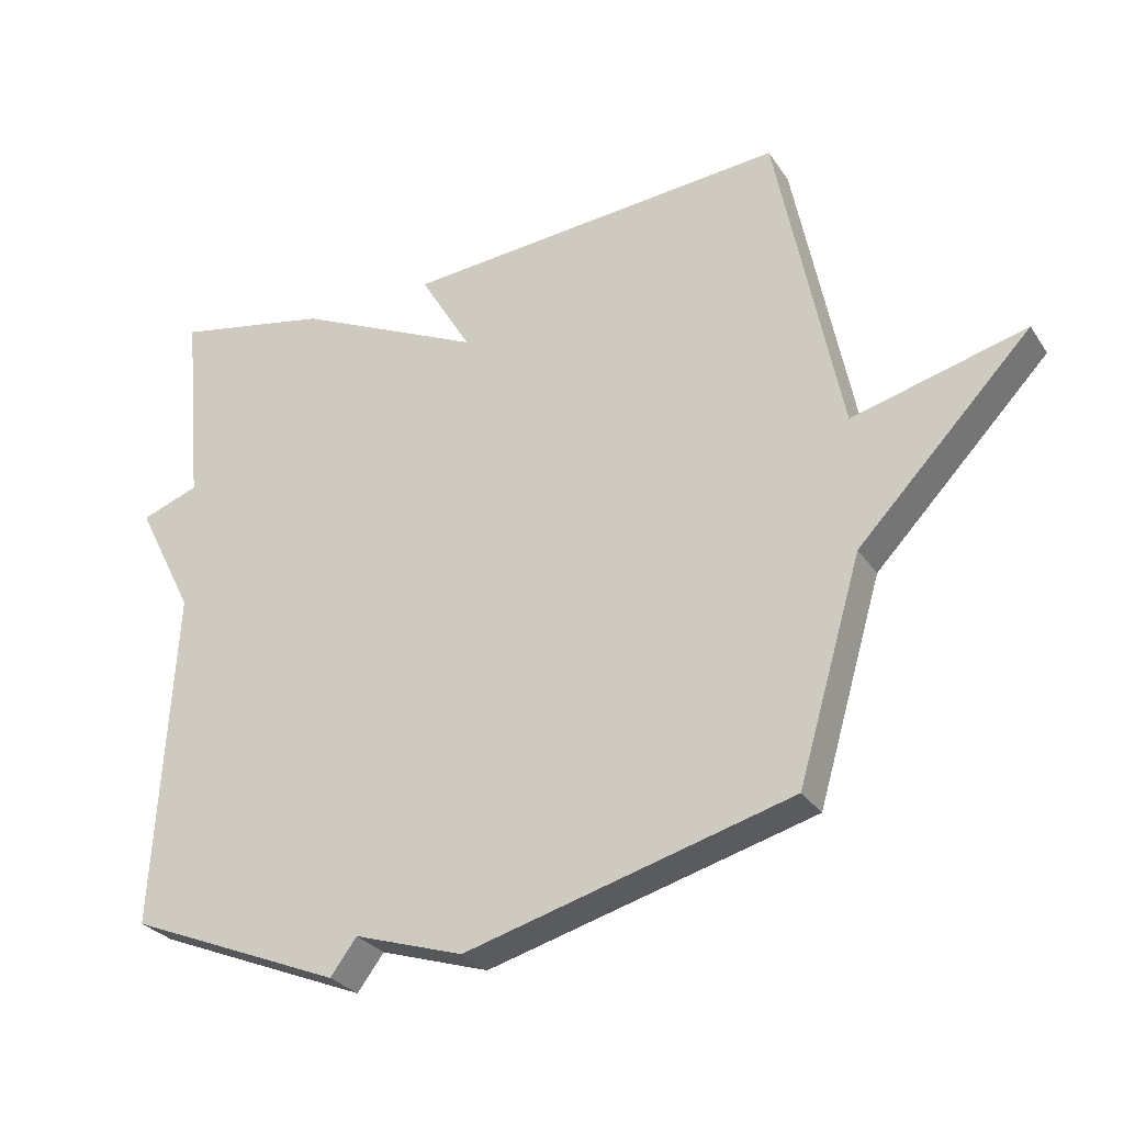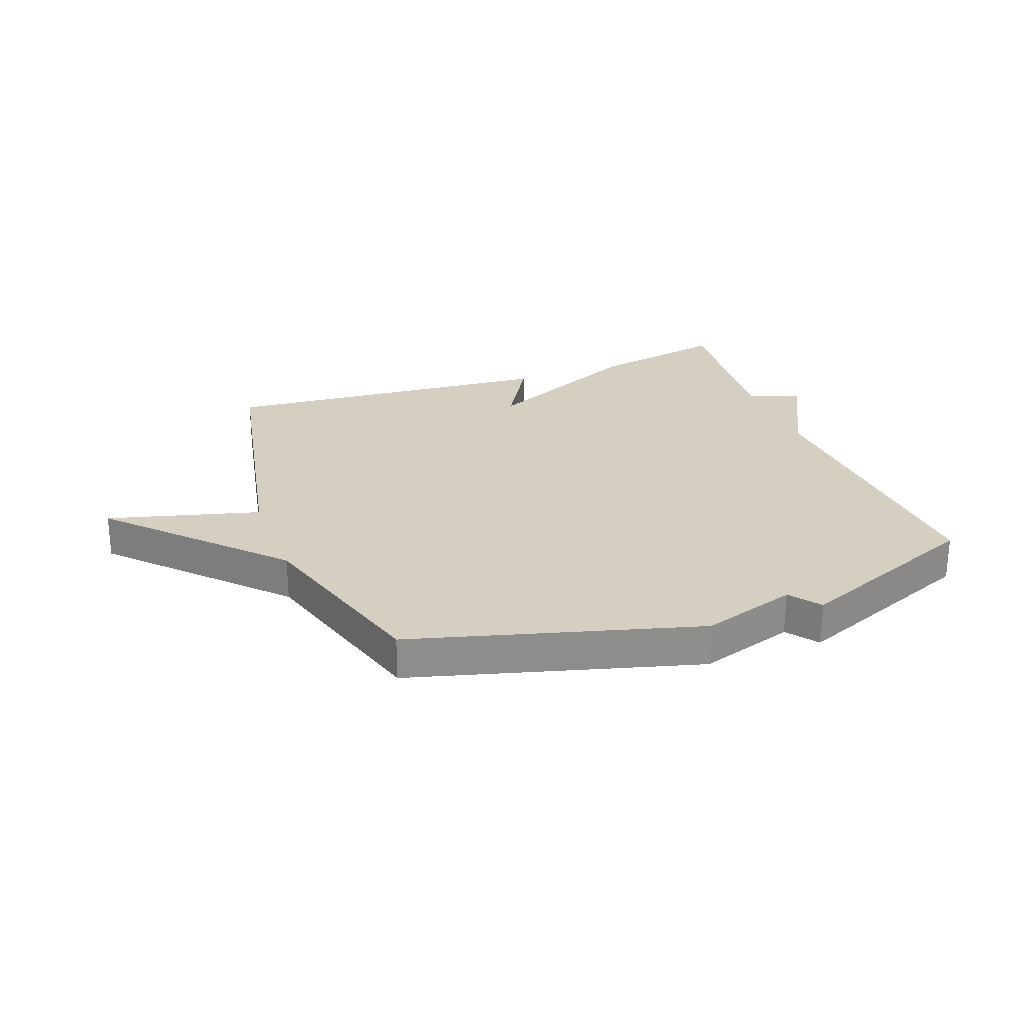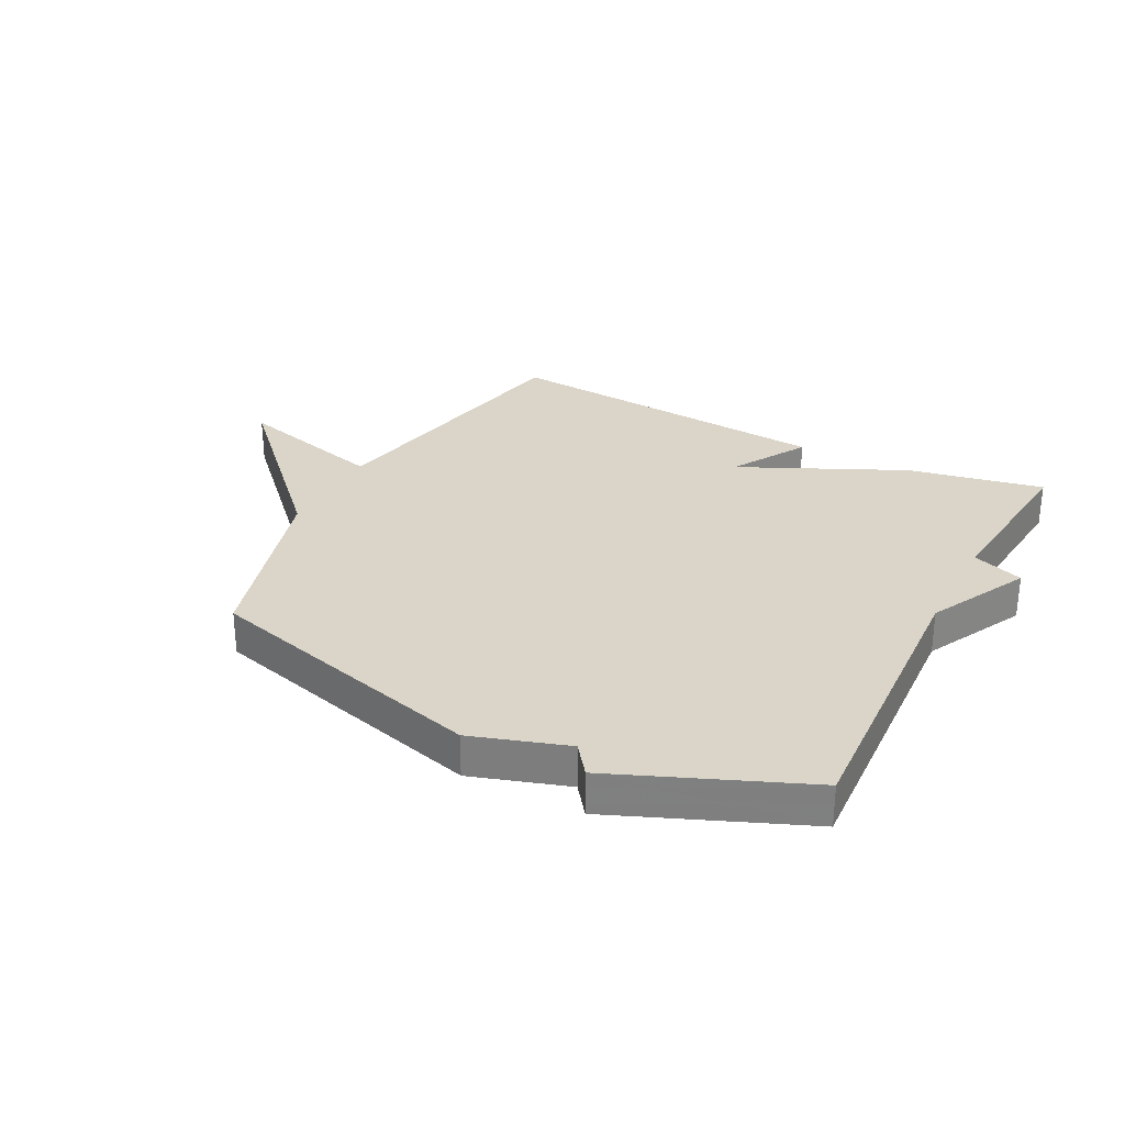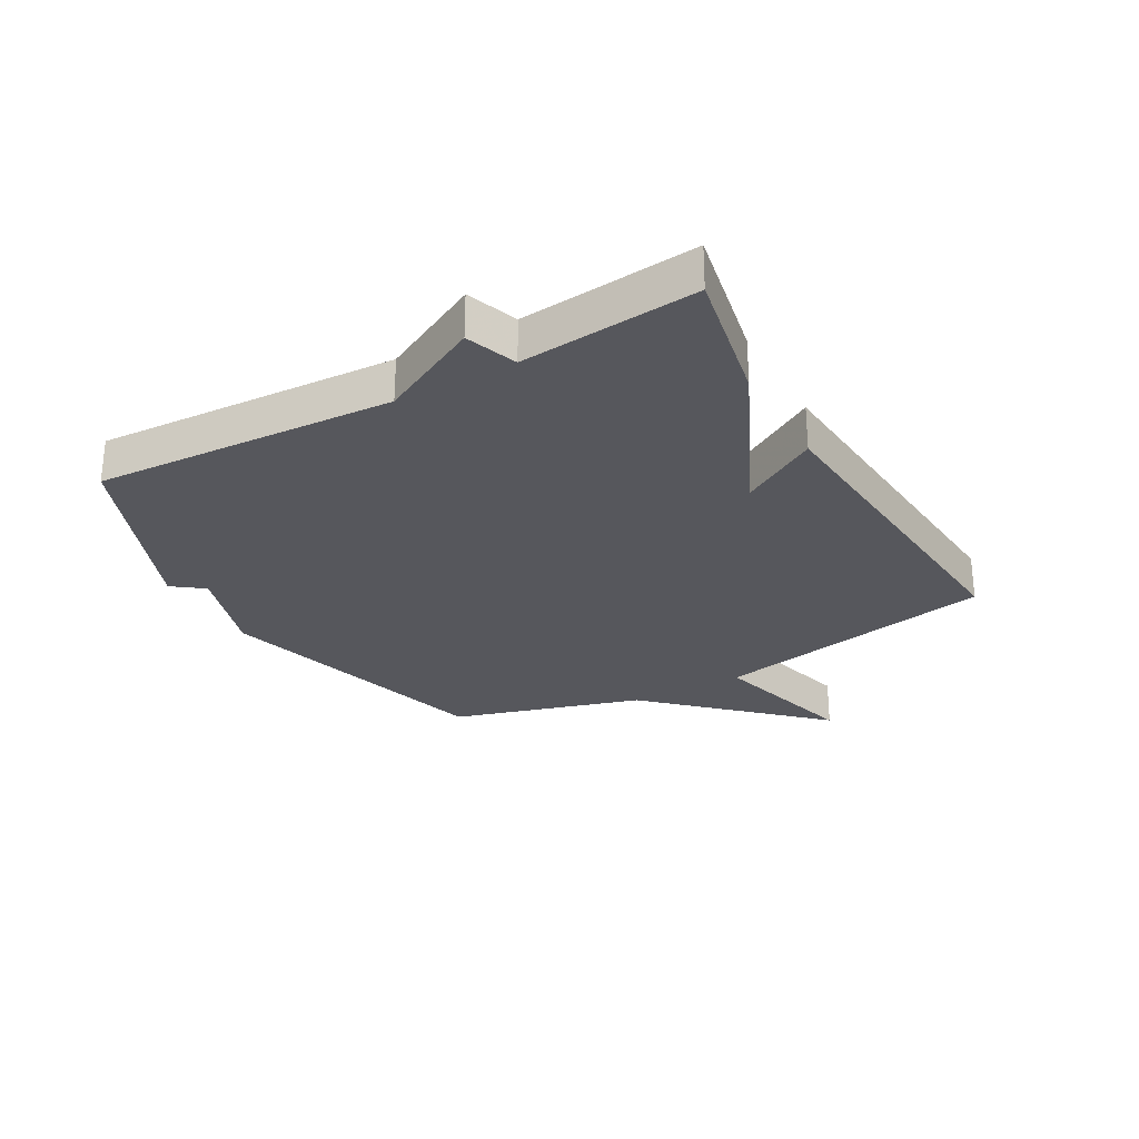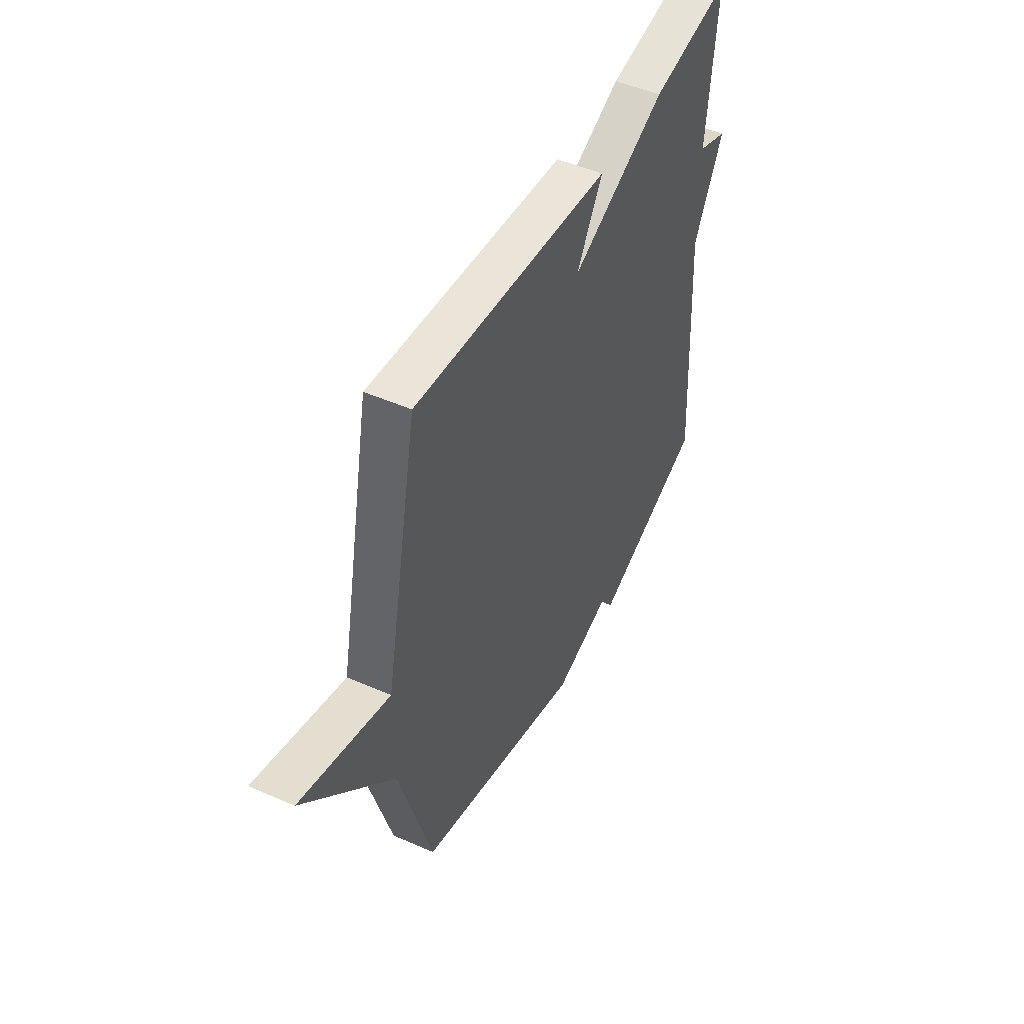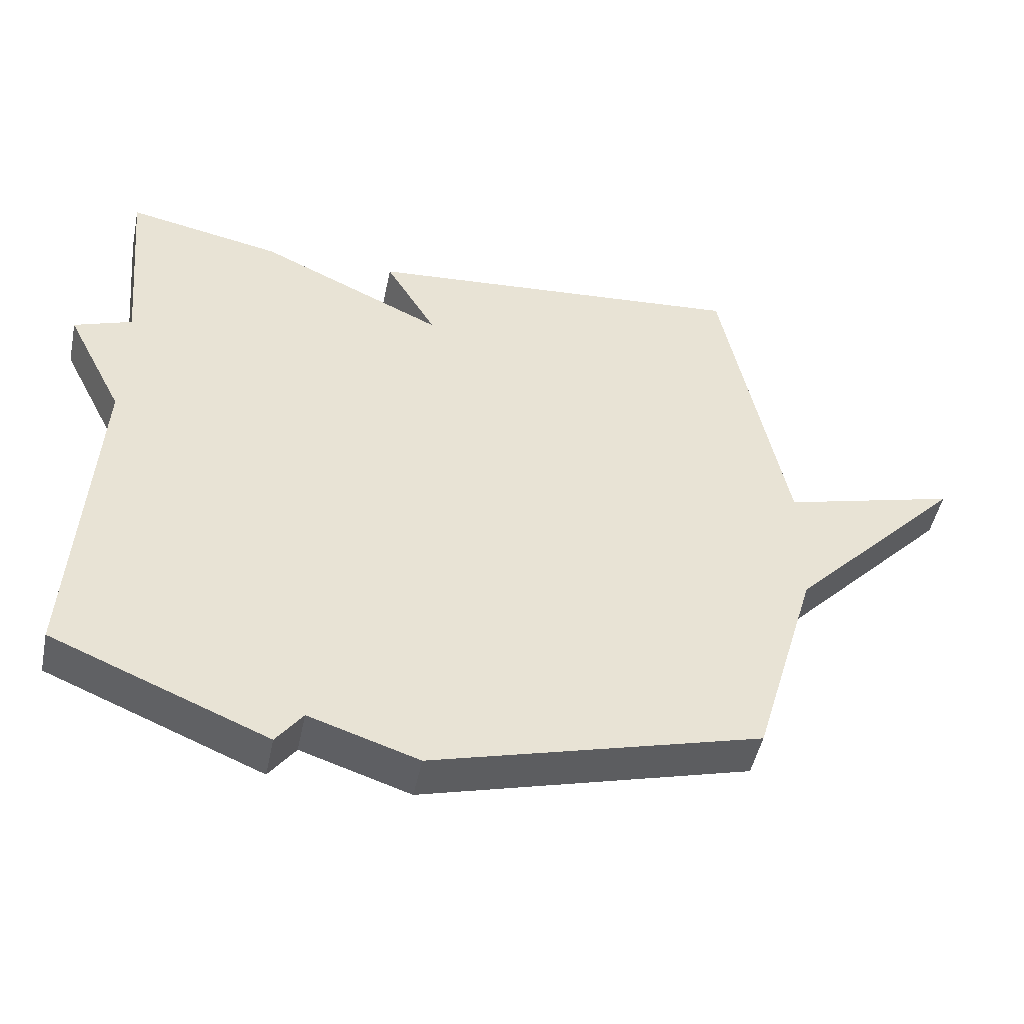
<metadata>
{"format":"obj","ext":"obj","renderer":"f3d","projection":"perspective","resolution":1024,"background":"white","views":[{"elev":-28.8,"azim":27.3,"up":"+Z"},{"elev":25.9,"azim":159.8,"up":"+Y"},{"elev":29.4,"azim":-152.6,"up":"+Y"},{"elev":-27.6,"azim":-60.5,"up":"+Y"},{"elev":48.3,"azim":116.3,"up":"+Z"},{"elev":-48.3,"azim":-11.8,"up":"+Z"}]}
</metadata>
<code>
v 0.5 0.07 -0.5
v 0.018 0.07 -0.631
v -0.143 0.07 -0.579
v -0.182 0.07 -0.631
v -0.5 0.07 -0.5
v -0.472 0.07 0.004
v -0.558 0.07 0.173
v -0.472 0.07 0.204
v -0.5 0.07 0.5
v -0.27 0.07 0.454
v 0.006 0.07 0.325
v -0.07 0.07 0.454
v 0.5 0.07 0.5
v 0.595 0.07 0.022
v 0.852 0.07 0.09
v 0.595 0.07 -0.178
v 0.5 0 -0.5
v 0.018 0 -0.631
v -0.143 0 -0.579
v -0.182 0 -0.631
v -0.5 0 -0.5
v -0.472 0 0.004
v -0.558 0 0.173
v -0.472 0 0.204
v -0.5 0 0.5
v -0.27 0 0.454
v 0.006 0 0.325
v -0.07 0 0.454
v 0.5 0 0.5
v 0.595 0 0.022
v 0.852 0 0.09
v 0.595 0 -0.178
f 14 15 16
f 14 16 1
f 13 14 1
f 12 13 1
f 11 12 1
f 1 2 3
f 11 1 3
f 10 11 3
f 9 10 3
f 8 9 3
f 6 7 8 3
f 3 4 5 6
f 32 31 30
f 17 32 30
f 17 30 29
f 17 29 28
f 17 28 27
f 19 18 17
f 19 17 27
f 19 27 26
f 19 26 25
f 19 25 24
f 19 24 23 22
f 22 21 20 19
f 1 17 18 2
f 2 18 19 3
f 3 19 20 4
f 4 20 21 5
f 5 21 22 6
f 6 22 23 7
f 7 23 24 8
f 8 24 25 9
f 9 25 26 10
f 10 26 27 11
f 11 27 28 12
f 12 28 29 13
f 13 29 30 14
f 14 30 31 15
f 15 31 32 16
f 16 32 17 1

</code>
